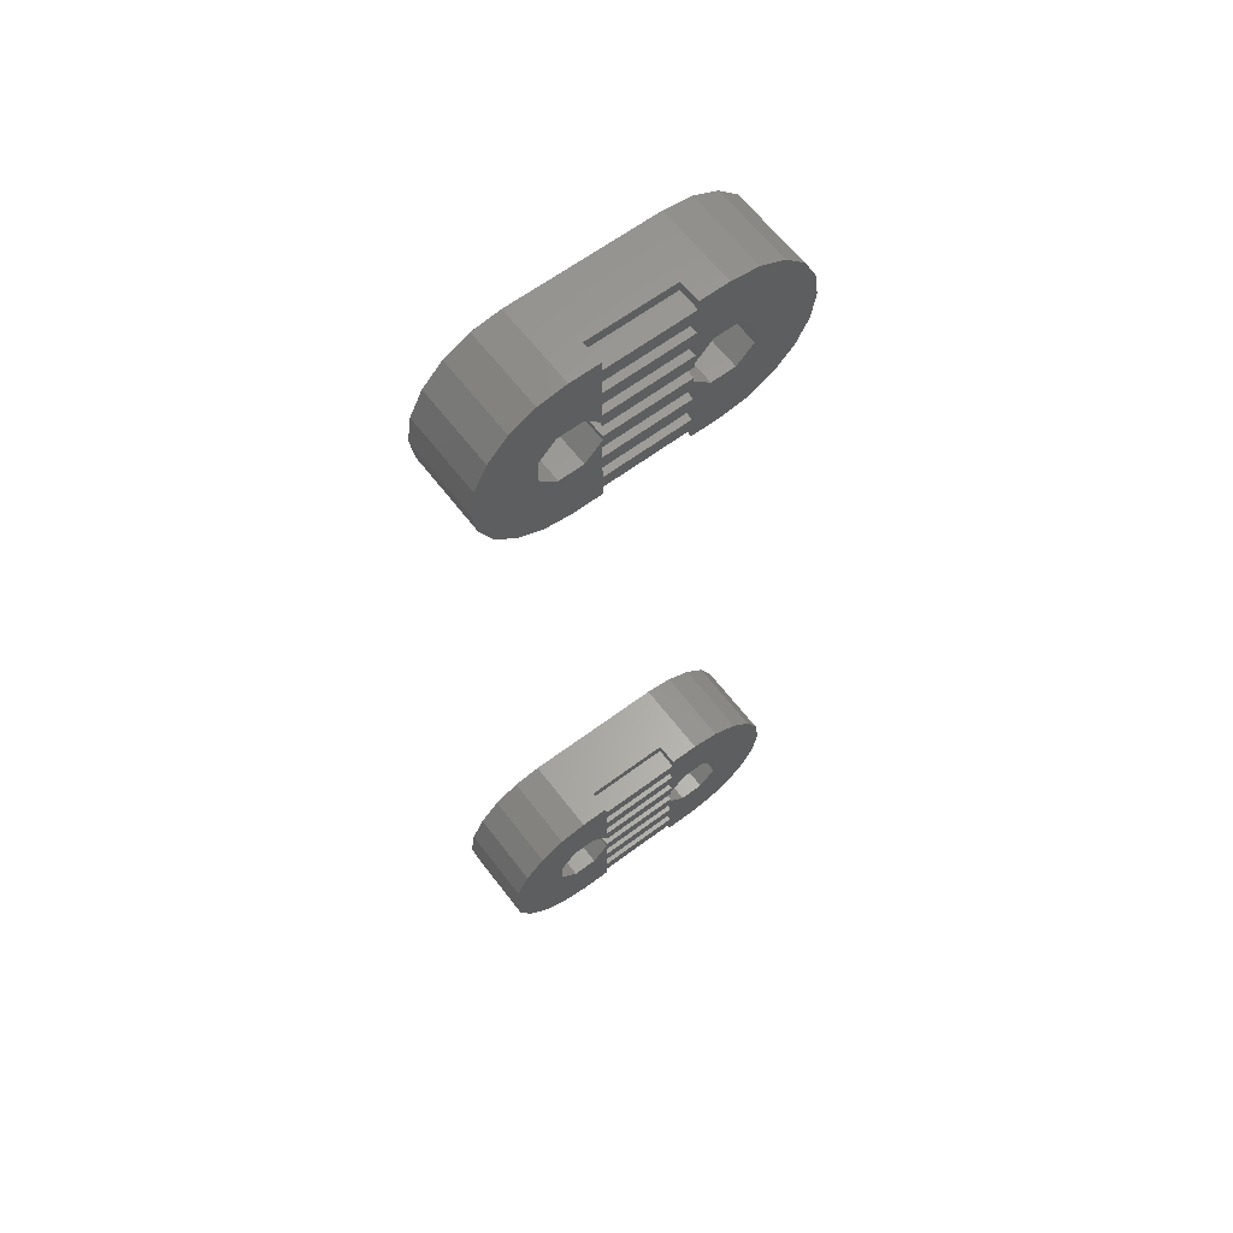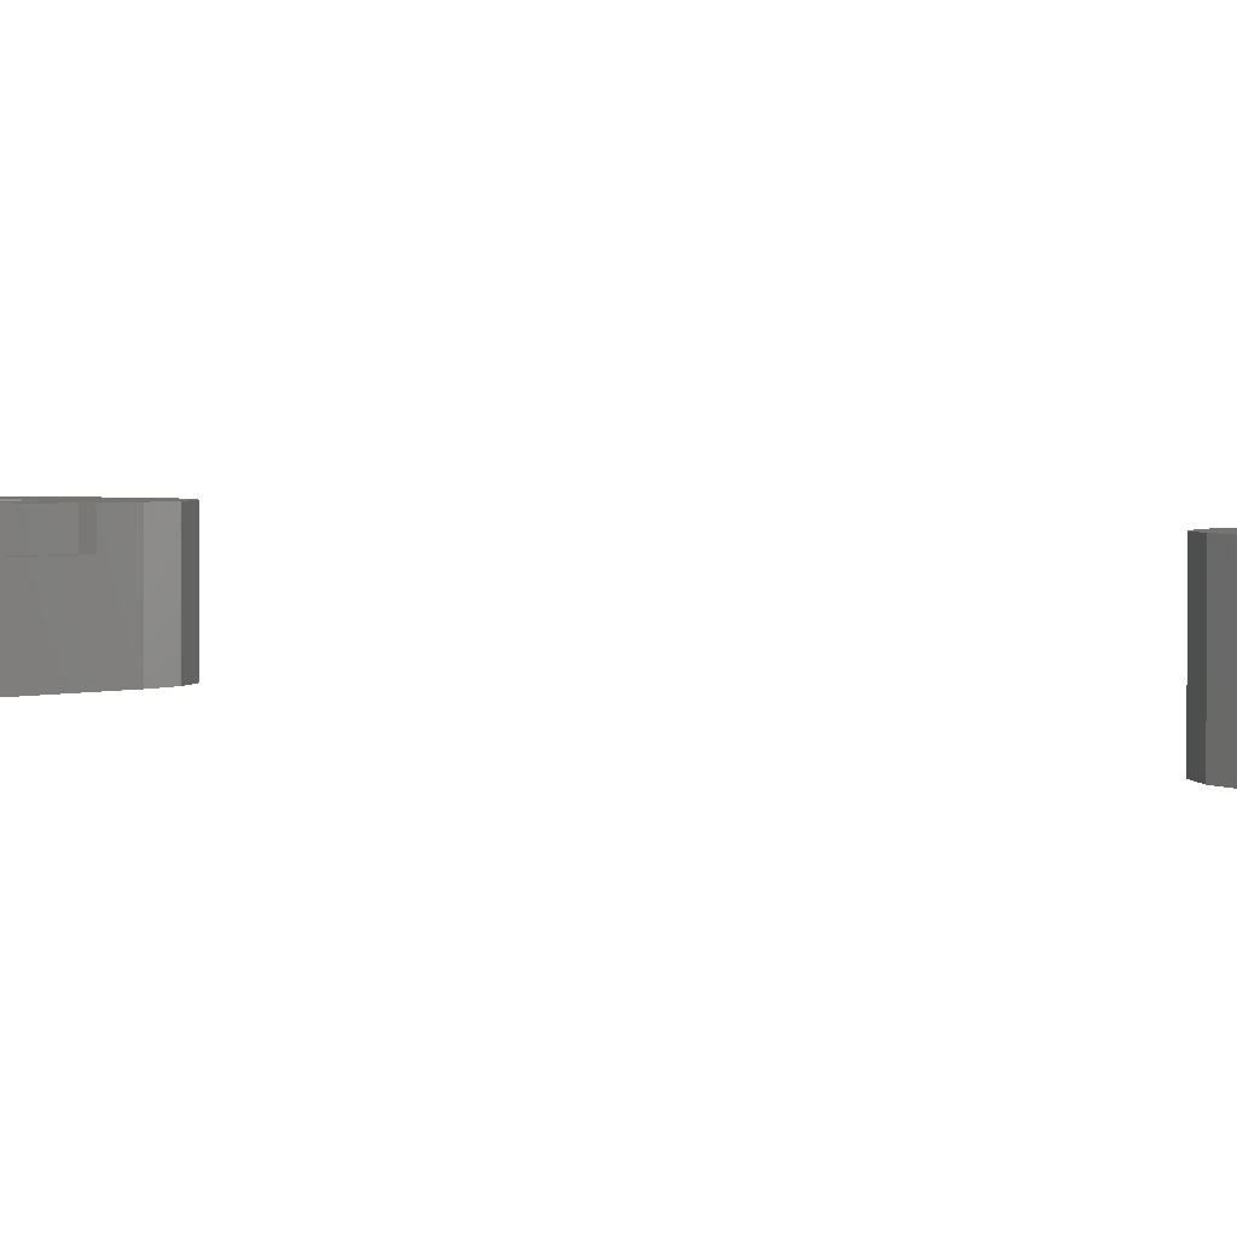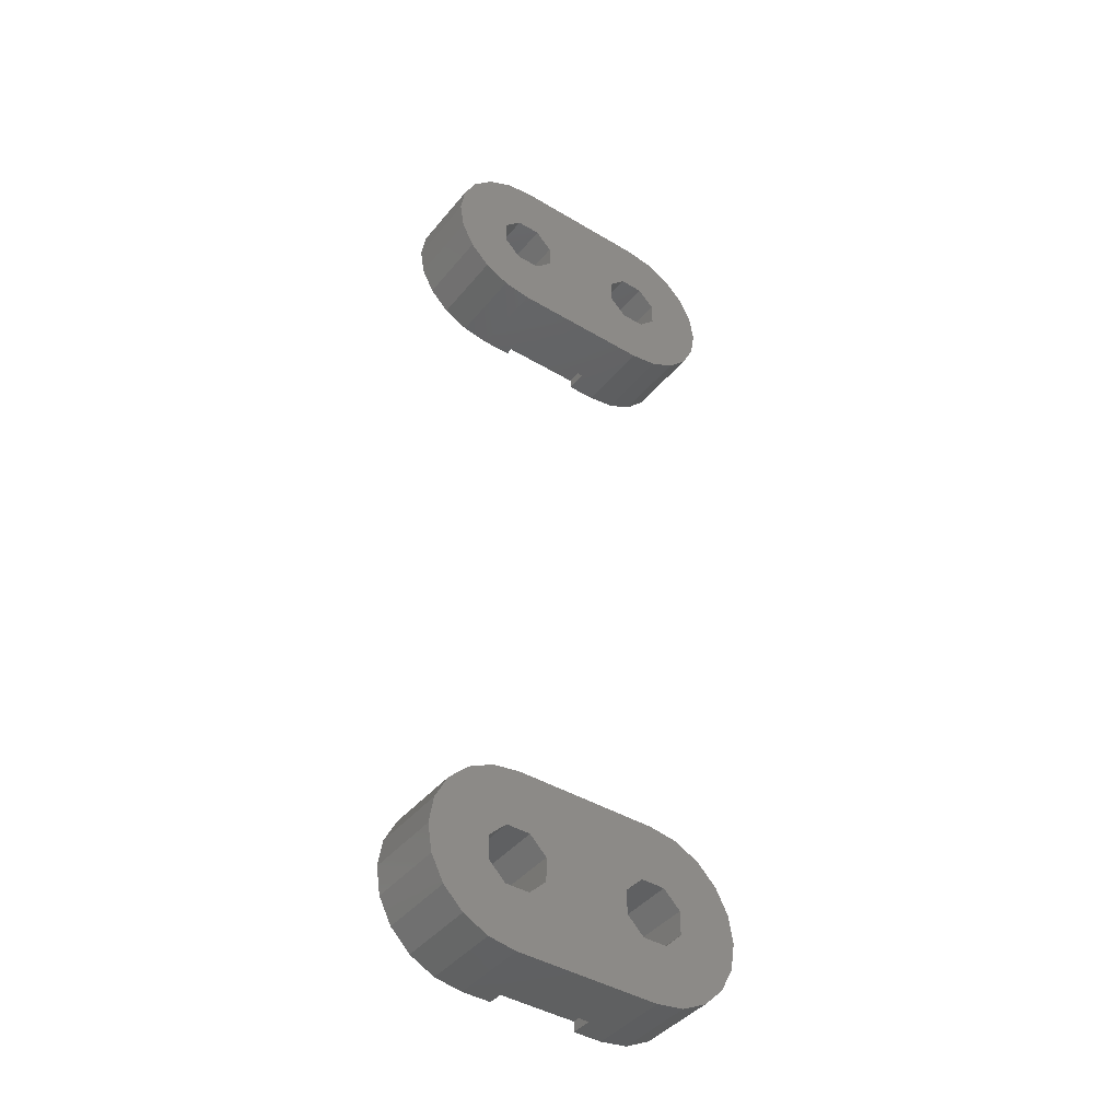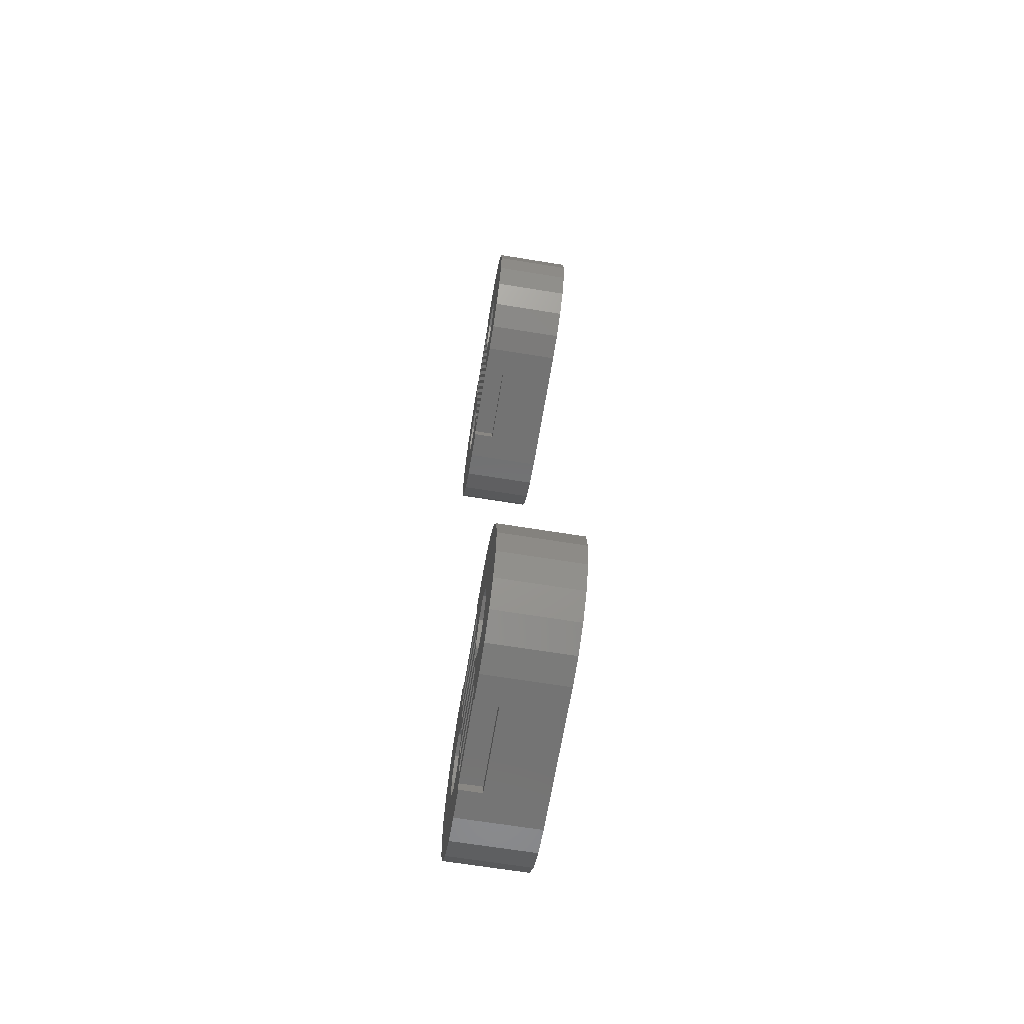
<metadata>
{"format":"stl","ext":"stl","renderer":"f3d","projection":"perspective","resolution":1024,"background":"white","views":[{"elev":62.4,"azim":-37.2,"up":"+Y"},{"elev":2.2,"azim":128.5,"up":"+Z"},{"elev":-42.1,"azim":144.2,"up":"+Y"},{"elev":-65.4,"azim":80.7,"up":"+Y"}]}
</metadata>
<code>
# stl→obj: 264 verts, 536 faces
v -11.2 -28 0
v -10.9 -26.08 5.5
v -10.9 -26.08 0
v -11.2 -28 5.5
v -6.916 -22.1 0
v -8.644 -22.98 5.5
v -6.916 -22.1 5.5
v -8.644 -22.98 0
v 2.967 -28.5 5.5
v -2.967 -28.5 5.5
v 2.967 -28.84 5.5
v -3 -32.5 5.5
v 3 -33.5 5.5
v 3 -32.5 5.5
v -3 -33.5 5.5
v -3 -30.5 5.5
v 3 -31.5 5.5
v 3 -30.5 5.5
v -3 -31.5 5.5
v 3 -29.5 5.5
v 4.158 -30.03 5.5
v -2.967 -28.84 5.5
v -3 -29.5 5.5
v -4.158 -30.03 5.5
v -5.842 -30.03 5.5
v -5 -34.2 5.5
v -3 -34.2 5.5
v -6.916 -33.9 5.5
v -8.644 -33.02 5.5
v -7.033 -28.84 5.5
v -7.033 -27.16 5.5
v -10.02 -24.36 5.5
v -10.02 -31.64 5.5
v -10.9 -29.92 5.5
v -3 -24.5 5.5
v 3 -25.5 5.5
v 3 -24.5 5.5
v -3 -25.5 5.5
v -3 -22.5 5.5
v 3 -23.5 5.5
v 3 -22.5 5.5
v -3 -23.5 5.5
v 7.033 -27.16 5.5
v 11.2 -28 5.5
v 10.9 -26.08 5.5
v 10.02 -24.36 5.5
v 7.033 -28.84 5.5
v 8.644 -22.98 5.5
v 10.9 -29.92 5.5
v 10.02 -31.64 5.5
v 5.842 -25.97 5.5
v 6.916 -22.1 5.5
v 5 -21.8 5.5
v 3 -21.8 5.5
v 4.158 -25.97 5.5
v 3 -26.5 5.5
v 2.967 -27.16 5.5
v -2.967 -27.16 5.5
v 2.967 -27.5 5.5
v -3 -26.5 5.5
v -4.158 -25.97 5.5
v 8.644 -33.02 5.5
v 5.842 -30.03 5.5
v 6.916 -33.9 5.5
v 5 -34.2 5.5
v 3 -34.2 5.5
v -5 -21.8 5.5
v -3 -21.8 5.5
v -5.842 -25.97 5.5
v -2.967 -27.5 5.5
v -5 -21.8 0
v 7.033 -28.84 0
v 11.2 -28 0
v 10.9 -29.92 0
v 10.02 -31.64 0
v 7.033 -27.16 0
v 8.644 -33.02 0
v 10.9 -26.08 0
v 10.02 -24.36 0
v 5.842 -30.03 0
v 6.916 -33.9 0
v 5 -34.2 0
v 4.158 -30.03 0
v 2.967 -28.84 0
v -2.967 -28.84 0
v 2.967 -27.16 0
v -4.158 -30.03 0
v -5 -34.2 0
v -5.842 -30.03 0
v -6.916 -33.9 0
v -8.644 -33.02 0
v -10.02 -31.64 0
v -7.033 -28.84 0
v 8.644 -22.98 0
v 5.842 -25.97 0
v 6.916 -22.1 0
v 5 -21.8 0
v 4.158 -25.97 0
v -2.967 -27.16 0
v -4.158 -25.97 0
v -5.842 -25.97 0
v -7.033 -27.16 0
v -10.9 -29.92 0
v -10.02 -24.36 0
v -3 -34.2 4
v 3 -34.2 4
v 3 -21.8 4
v -3 -21.8 4
v -2.967 -27.5 4
v -2.967 -28.5 4
v 2.967 -28.5 4
v 2.967 -27.5 4
v -3 -33.5 4
v 3 -33.5 4
v -3 -31.5 4
v -3 -32.5 4
v 3 -32.5 4
v 3 -31.5 4
v -3 -29.5 4
v -3 -30.5 4
v 3 -30.5 4
v 3 -29.5 4
v -3 -25.5 4
v -3 -26.5 4
v 3 -26.5 4
v 3 -25.5 4
v -3 -23.5 4
v -3 -24.5 4
v 3 -24.5 4
v 3 -23.5 4
v -3 -22.5 4
v 3 -22.5 4
v -11.2 28 0
v -10.9 29.92 5.5
v -10.9 29.92 0
v -11.2 28 5.5
v -6.916 33.9 0
v -8.644 33.02 5.5
v -6.916 33.9 5.5
v -8.644 33.02 0
v 2.967 27.5 5.5
v -2.967 27.5 5.5
v 2.967 27.16 5.5
v -3 23.5 5.5
v 3 22.5 5.5
v 3 23.5 5.5
v -3 22.5 5.5
v -3 25.5 5.5
v 3 24.5 5.5
v 3 25.5 5.5
v -3 24.5 5.5
v 3 26.5 5.5
v 4.158 25.97 5.5
v -2.967 27.16 5.5
v -3 26.5 5.5
v -4.158 25.97 5.5
v -5.842 25.97 5.5
v -5 21.8 5.5
v -3 21.8 5.5
v -6.916 22.1 5.5
v -8.644 22.98 5.5
v -7.033 27.16 5.5
v -7.033 28.84 5.5
v -10.02 31.64 5.5
v -10.02 24.36 5.5
v -10.9 26.08 5.5
v -3 31.5 5.5
v 3 30.5 5.5
v 3 31.5 5.5
v -3 30.5 5.5
v -3 33.5 5.5
v 3 32.5 5.5
v 3 33.5 5.5
v -3 32.5 5.5
v 7.033 28.84 5.5
v 11.2 28 5.5
v 10.9 29.92 5.5
v 10.02 31.64 5.5
v 7.033 27.16 5.5
v 8.644 33.02 5.5
v 10.9 26.08 5.5
v 10.02 24.36 5.5
v 5.842 30.03 5.5
v 6.916 33.9 5.5
v 5 34.2 5.5
v 3 34.2 5.5
v 4.158 30.03 5.5
v 3 29.5 5.5
v 2.967 28.84 5.5
v -2.967 28.84 5.5
v 2.967 28.5 5.5
v -3 29.5 5.5
v -4.158 30.03 5.5
v 8.644 22.98 5.5
v 5.842 25.97 5.5
v 6.916 22.1 5.5
v 5 21.8 5.5
v 3 21.8 5.5
v -5 34.2 5.5
v -3 34.2 5.5
v -5.842 30.03 5.5
v -2.967 28.5 5.5
v -5 34.2 0
v 5 21.8 0
v 2.967 27.16 0
v 4.158 25.97 0
v -2.967 27.16 0
v 2.967 28.84 0
v -4.158 25.97 0
v -5 21.8 0
v -5.842 25.97 0
v -6.916 22.1 0
v -8.644 22.98 0
v -10.02 24.36 0
v -7.033 27.16 0
v 7.033 27.16 0
v 11.2 28 0
v 10.9 26.08 0
v 10.02 24.36 0
v 7.033 28.84 0
v 8.644 22.98 0
v 10.9 29.92 0
v 10.02 31.64 0
v 5.842 25.97 0
v 6.916 22.1 0
v 8.644 33.02 0
v 5.842 30.03 0
v 6.916 33.9 0
v 5 34.2 0
v 4.158 30.03 0
v -2.967 28.84 0
v -4.158 30.03 0
v -5.842 30.03 0
v -7.033 28.84 0
v -10.9 26.08 0
v -10.02 31.64 0
v -3 21.8 4
v 3 21.8 4
v 3 34.2 4
v -3 34.2 4
v -2.967 28.5 4
v -2.967 27.5 4
v 2.967 27.5 4
v 2.967 28.5 4
v -3 22.5 4
v 3 22.5 4
v -3 24.5 4
v -3 23.5 4
v 3 23.5 4
v 3 24.5 4
v -3 26.5 4
v -3 25.5 4
v 3 25.5 4
v 3 26.5 4
v -3 30.5 4
v -3 29.5 4
v 3 29.5 4
v 3 30.5 4
v -3 32.5 4
v -3 31.5 4
v 3 31.5 4
v 3 32.5 4
v -3 33.5 4
v 3 33.5 4
f 1 2 3
f 2 1 4
f 5 6 7
f 6 5 8
f 9 10 11
f 12 13 14
f 13 12 15
f 16 17 18
f 17 16 19
f 11 20 21
f 22 11 10
f 11 22 20
f 22 23 20
f 24 16 23
f 16 24 19
f 25 19 24
f 19 25 12
f 24 23 22
f 12 26 15
f 15 26 27
f 12 25 26
f 25 28 26
f 29 25 30
f 2 31 32
f 25 29 28
f 4 31 2
f 30 33 29
f 31 4 30
f 30 34 33
f 30 4 34
f 35 36 37
f 36 35 38
f 39 40 41
f 40 39 42
f 43 44 45
f 43 45 46
f 47 44 43
f 43 46 48
f 44 47 49
f 49 47 50
f 51 48 52
f 48 51 43
f 53 51 52
f 40 51 53
f 41 53 54
f 40 53 41
f 37 51 40
f 51 37 55
f 36 55 37
f 56 55 36
f 56 57 55
f 57 58 59
f 56 58 57
f 60 58 56
f 58 60 61
f 50 47 62
f 63 62 47
f 62 63 64
f 63 65 64
f 17 63 21
f 18 21 20
f 17 21 18
f 14 63 17
f 63 14 65
f 13 65 14
f 65 13 66
f 67 39 68
f 39 67 42
f 69 42 67
f 42 69 35
f 38 61 60
f 35 61 38
f 35 69 61
f 7 69 67
f 6 69 7
f 32 31 6
f 69 6 31
f 59 58 70
f 71 7 67
f 7 71 5
f 72 73 74
f 72 74 75
f 76 73 72
f 72 75 77
f 73 76 78
f 78 76 79
f 80 77 81
f 77 80 72
f 82 80 81
f 82 83 80
f 82 84 83
f 84 85 86
f 82 85 84
f 82 87 85
f 88 87 82
f 88 89 87
f 90 89 88
f 91 89 90
f 92 93 91
f 89 91 93
f 79 76 94
f 95 94 76
f 94 95 96
f 95 97 96
f 98 97 95
f 86 97 98
f 99 86 85
f 86 99 97
f 100 97 99
f 100 71 97
f 101 71 100
f 101 5 71
f 8 101 102
f 103 93 92
f 101 8 5
f 1 93 103
f 102 104 8
f 93 1 102
f 102 3 104
f 102 1 3
f 8 32 6
f 32 8 104
f 3 32 104
f 32 3 2
f 103 4 1
f 4 103 34
f 92 34 103
f 34 92 33
f 90 26 28
f 26 90 88
f 92 29 33
f 29 92 91
f 91 28 29
f 28 91 90
f 44 78 45
f 78 44 73
f 82 64 65
f 64 82 81
f 50 74 49
f 74 50 75
f 94 52 48
f 52 94 96
f 45 79 46
f 79 45 78
f 96 53 52
f 53 96 97
f 49 73 44
f 73 49 74
f 79 48 46
f 48 79 94
f 81 62 64
f 62 81 77
f 77 50 62
f 50 77 75
f 26 105 27
f 105 88 106
f 88 105 26
f 106 65 66
f 106 82 65
f 82 106 88
f 53 107 54
f 107 97 108
f 97 107 53
f 108 67 68
f 108 71 67
f 71 108 97
f 99 61 100
f 61 99 58
f 30 102 31
f 102 30 93
f 101 61 69
f 61 101 100
f 31 101 69
f 101 31 102
f 87 22 85
f 22 87 24
f 25 93 30
f 93 25 89
f 99 109 58
f 99 110 109
f 85 110 99
f 22 110 85
f 110 22 10
f 58 109 70
f 87 25 24
f 25 87 89
f 76 51 95
f 51 76 43
f 9 11 111
f 112 57 59
f 57 112 86
f 111 86 112
f 111 84 86
f 84 111 11
f 98 51 55
f 51 98 95
f 57 98 55
f 98 57 86
f 80 47 72
f 47 80 63
f 21 84 11
f 84 21 83
f 72 43 76
f 43 72 47
f 80 21 63
f 21 80 83
f 27 113 15
f 113 27 105
f 106 13 114
f 13 106 66
f 113 13 15
f 13 113 114
f 113 106 114
f 106 113 105
f 12 115 19
f 115 12 116
f 117 17 118
f 17 117 14
f 115 17 19
f 17 115 118
f 115 117 118
f 117 115 116
f 117 12 14
f 12 117 116
f 16 119 23
f 119 16 120
f 121 20 122
f 20 121 18
f 119 121 122
f 121 119 120
f 121 16 18
f 16 121 120
f 119 20 23
f 20 119 122
f 109 111 112
f 111 109 110
f 111 10 9
f 10 111 110
f 109 59 70
f 59 109 112
f 60 123 38
f 123 60 124
f 125 36 126
f 36 125 56
f 123 36 38
f 36 123 126
f 123 125 126
f 125 123 124
f 125 60 56
f 60 125 124
f 35 127 42
f 127 35 128
f 129 40 130
f 40 129 37
f 127 40 42
f 40 127 130
f 127 129 130
f 129 127 128
f 129 35 37
f 35 129 128
f 39 108 68
f 108 39 131
f 132 54 107
f 54 132 41
f 108 132 107
f 132 108 131
f 132 39 41
f 39 132 131
f 133 134 135
f 134 133 136
f 137 138 139
f 138 137 140
f 141 142 143
f 144 145 146
f 145 144 147
f 148 149 150
f 149 148 151
f 143 152 153
f 154 143 142
f 143 154 152
f 154 155 152
f 156 148 155
f 148 156 151
f 157 151 156
f 151 157 144
f 156 155 154
f 144 158 147
f 147 158 159
f 144 157 158
f 157 160 158
f 161 157 162
f 134 163 164
f 157 161 160
f 136 163 134
f 162 165 161
f 163 136 162
f 162 166 165
f 162 136 166
f 167 168 169
f 168 167 170
f 171 172 173
f 172 171 174
f 175 176 177
f 175 177 178
f 179 176 175
f 175 178 180
f 176 179 181
f 181 179 182
f 183 180 184
f 180 183 175
f 185 183 184
f 172 183 185
f 173 185 186
f 172 185 173
f 169 183 172
f 183 169 187
f 168 187 169
f 188 187 168
f 188 189 187
f 189 190 191
f 188 190 189
f 192 190 188
f 190 192 193
f 182 179 194
f 195 194 179
f 194 195 196
f 195 197 196
f 149 195 153
f 146 195 149
f 150 153 152
f 149 153 150
f 195 146 197
f 145 197 146
f 198 197 145
f 199 171 200
f 171 199 174
f 201 174 199
f 174 201 167
f 170 193 192
f 167 193 170
f 167 201 193
f 139 201 199
f 138 201 139
f 164 163 138
f 201 138 163
f 191 190 202
f 203 139 199
f 139 203 137
f 204 205 206
f 205 207 208
f 204 207 205
f 204 209 207
f 204 210 209
f 210 211 209
f 212 211 210
f 213 211 212
f 214 215 213
f 211 213 215
f 216 217 218
f 216 218 219
f 220 217 216
f 216 219 221
f 217 220 222
f 222 220 223
f 224 221 225
f 221 224 216
f 204 224 225
f 224 204 206
f 223 220 226
f 227 226 220
f 226 227 228
f 227 229 228
f 230 229 227
f 208 229 230
f 231 208 207
f 208 231 229
f 232 229 231
f 232 203 229
f 233 203 232
f 233 137 203
f 140 233 234
f 235 215 214
f 233 140 137
f 133 215 235
f 234 236 140
f 215 133 234
f 234 135 236
f 234 133 135
f 140 164 138
f 164 140 236
f 135 164 236
f 164 135 134
f 235 136 133
f 136 235 166
f 214 166 235
f 166 214 165
f 212 158 160
f 158 212 210
f 214 161 165
f 161 214 213
f 213 160 161
f 160 213 212
f 176 222 177
f 222 176 217
f 204 196 197
f 196 204 225
f 182 218 181
f 218 182 219
f 226 184 180
f 184 226 228
f 177 223 178
f 223 177 222
f 228 185 184
f 185 228 229
f 181 217 176
f 217 181 218
f 223 180 178
f 180 223 226
f 225 194 196
f 194 225 221
f 221 182 194
f 182 221 219
f 158 237 159
f 237 210 238
f 210 237 158
f 238 197 198
f 238 204 197
f 204 238 210
f 185 239 186
f 239 229 240
f 229 239 185
f 240 199 200
f 240 203 199
f 203 240 229
f 231 193 232
f 193 231 190
f 162 234 163
f 234 162 215
f 233 193 201
f 193 233 232
f 163 233 201
f 233 163 234
f 209 154 207
f 154 209 156
f 157 215 162
f 215 157 211
f 231 241 190
f 231 242 241
f 207 242 231
f 154 242 207
f 242 154 142
f 190 241 202
f 209 157 156
f 157 209 211
f 220 183 227
f 183 220 175
f 141 143 243
f 244 189 191
f 189 244 208
f 243 208 244
f 243 205 208
f 205 243 143
f 230 183 187
f 183 230 227
f 189 230 187
f 230 189 208
f 224 179 216
f 179 224 195
f 153 205 143
f 205 153 206
f 216 175 220
f 175 216 179
f 224 153 195
f 153 224 206
f 159 245 147
f 245 159 237
f 238 145 246
f 145 238 198
f 245 145 147
f 145 245 246
f 245 238 246
f 238 245 237
f 144 247 151
f 247 144 248
f 249 149 250
f 149 249 146
f 247 149 151
f 149 247 250
f 247 249 250
f 249 247 248
f 249 144 146
f 144 249 248
f 148 251 155
f 251 148 252
f 253 152 254
f 152 253 150
f 251 253 254
f 253 251 252
f 253 148 150
f 148 253 252
f 251 152 155
f 152 251 254
f 241 243 244
f 243 241 242
f 243 142 141
f 142 243 242
f 241 191 202
f 191 241 244
f 192 255 170
f 255 192 256
f 257 168 258
f 168 257 188
f 255 168 170
f 168 255 258
f 255 257 258
f 257 255 256
f 257 192 188
f 192 257 256
f 167 259 174
f 259 167 260
f 261 172 262
f 172 261 169
f 259 172 174
f 172 259 262
f 259 261 262
f 261 259 260
f 261 167 169
f 167 261 260
f 171 240 200
f 240 171 263
f 264 186 239
f 186 264 173
f 240 264 239
f 264 240 263
f 264 171 173
f 171 264 263

</code>
